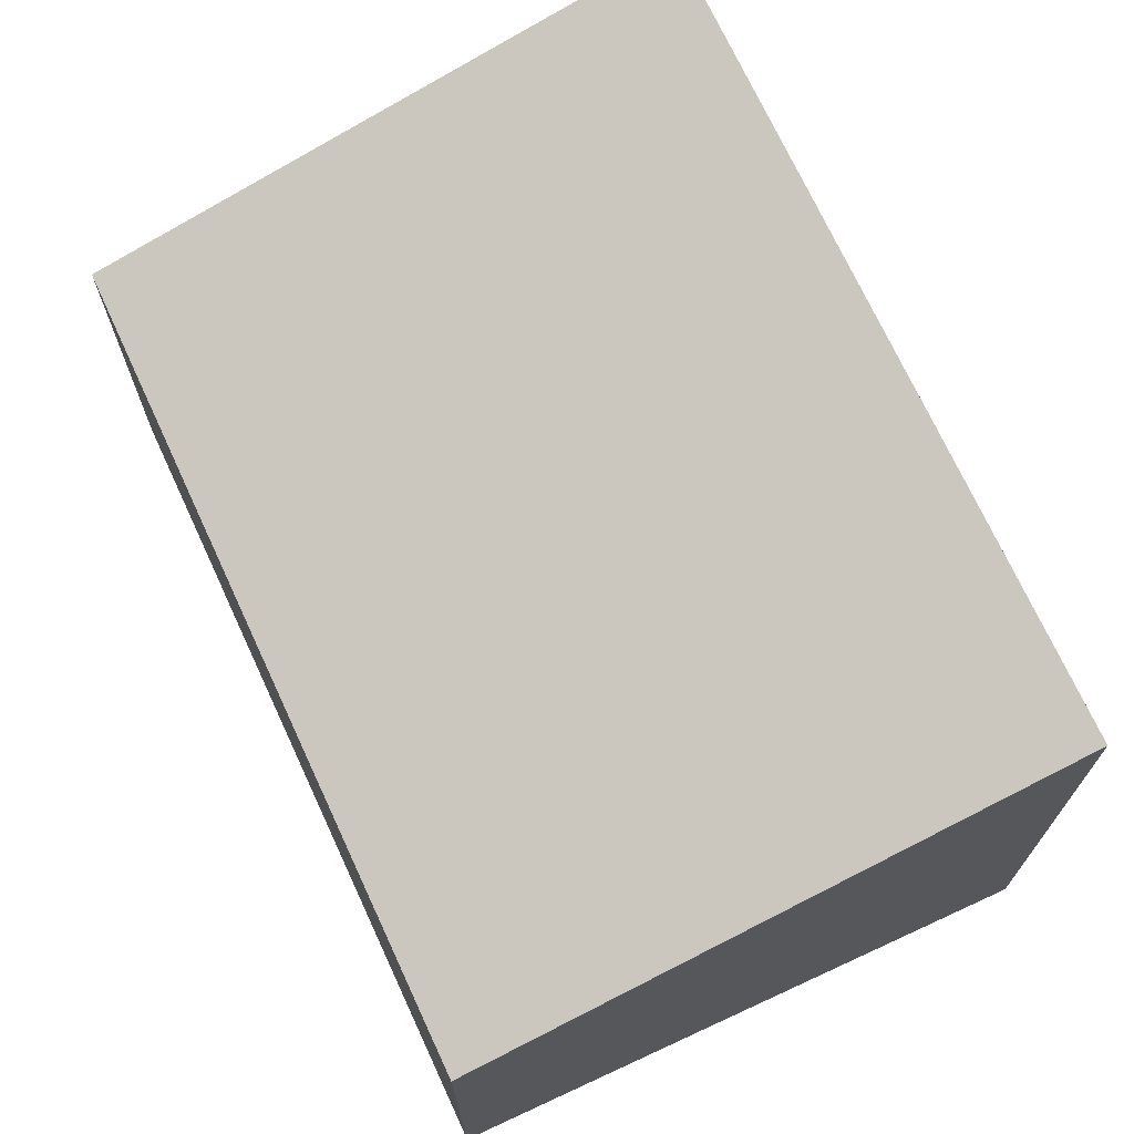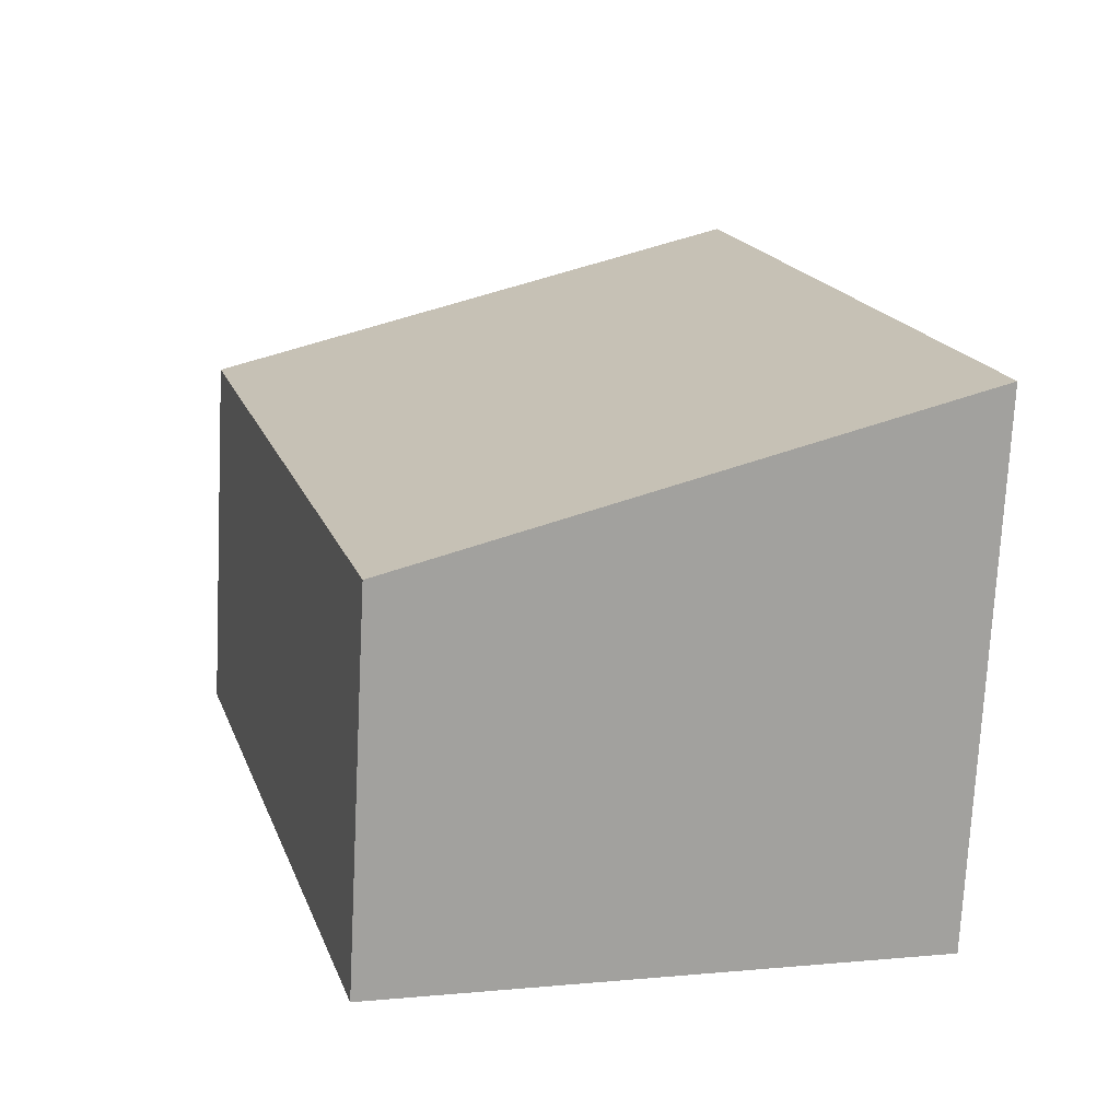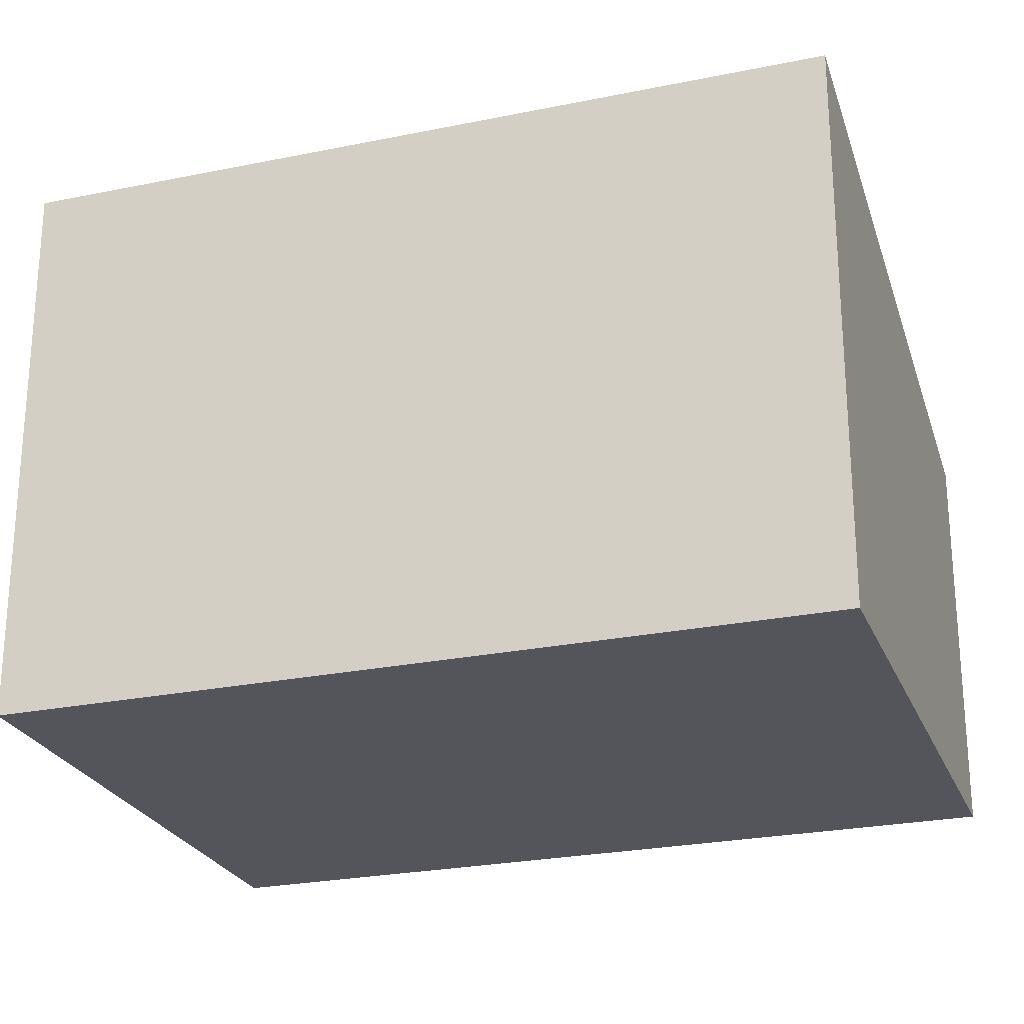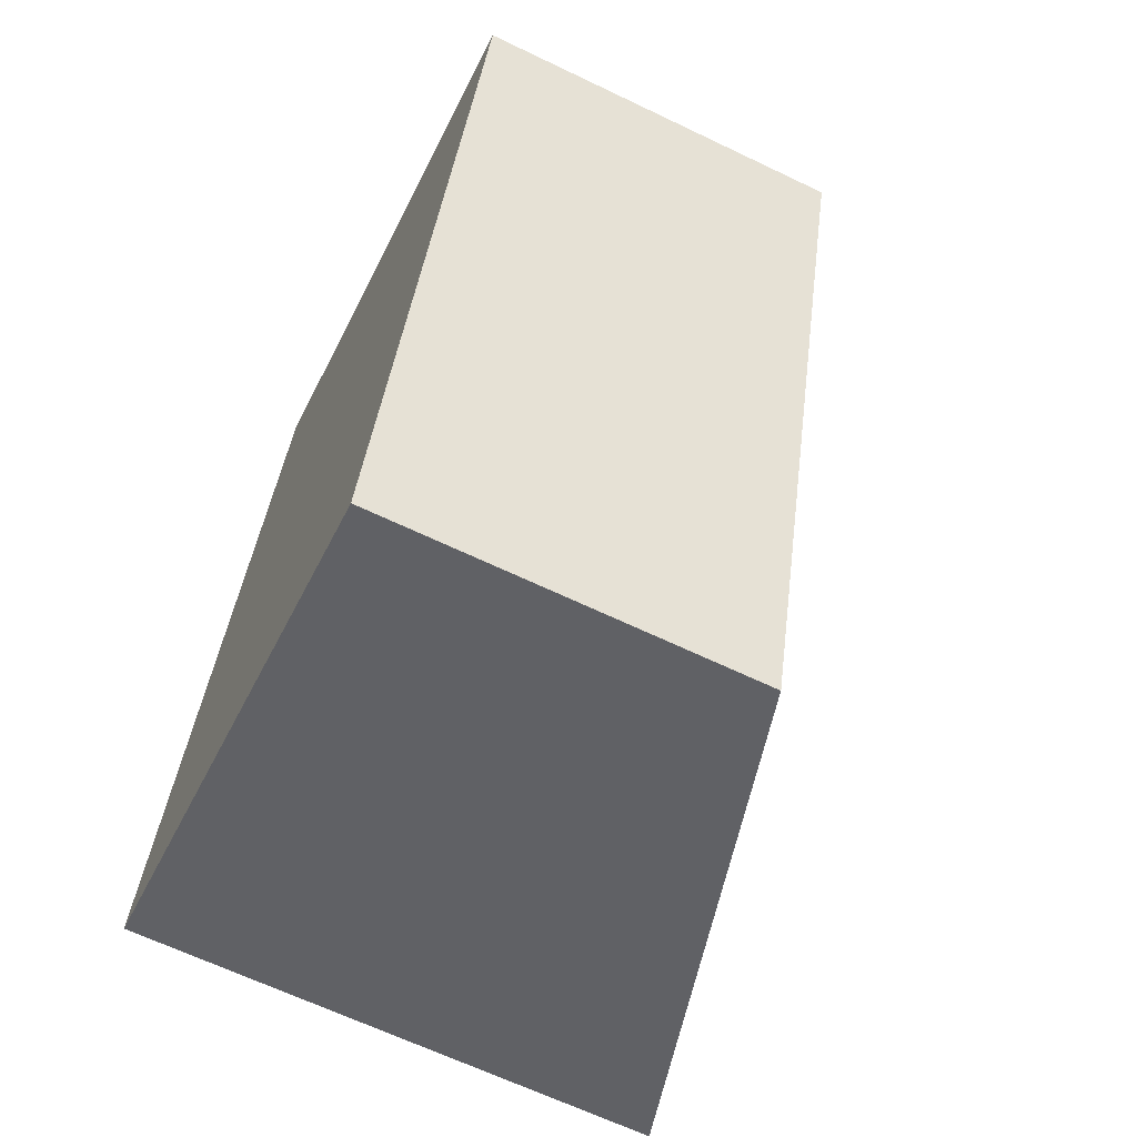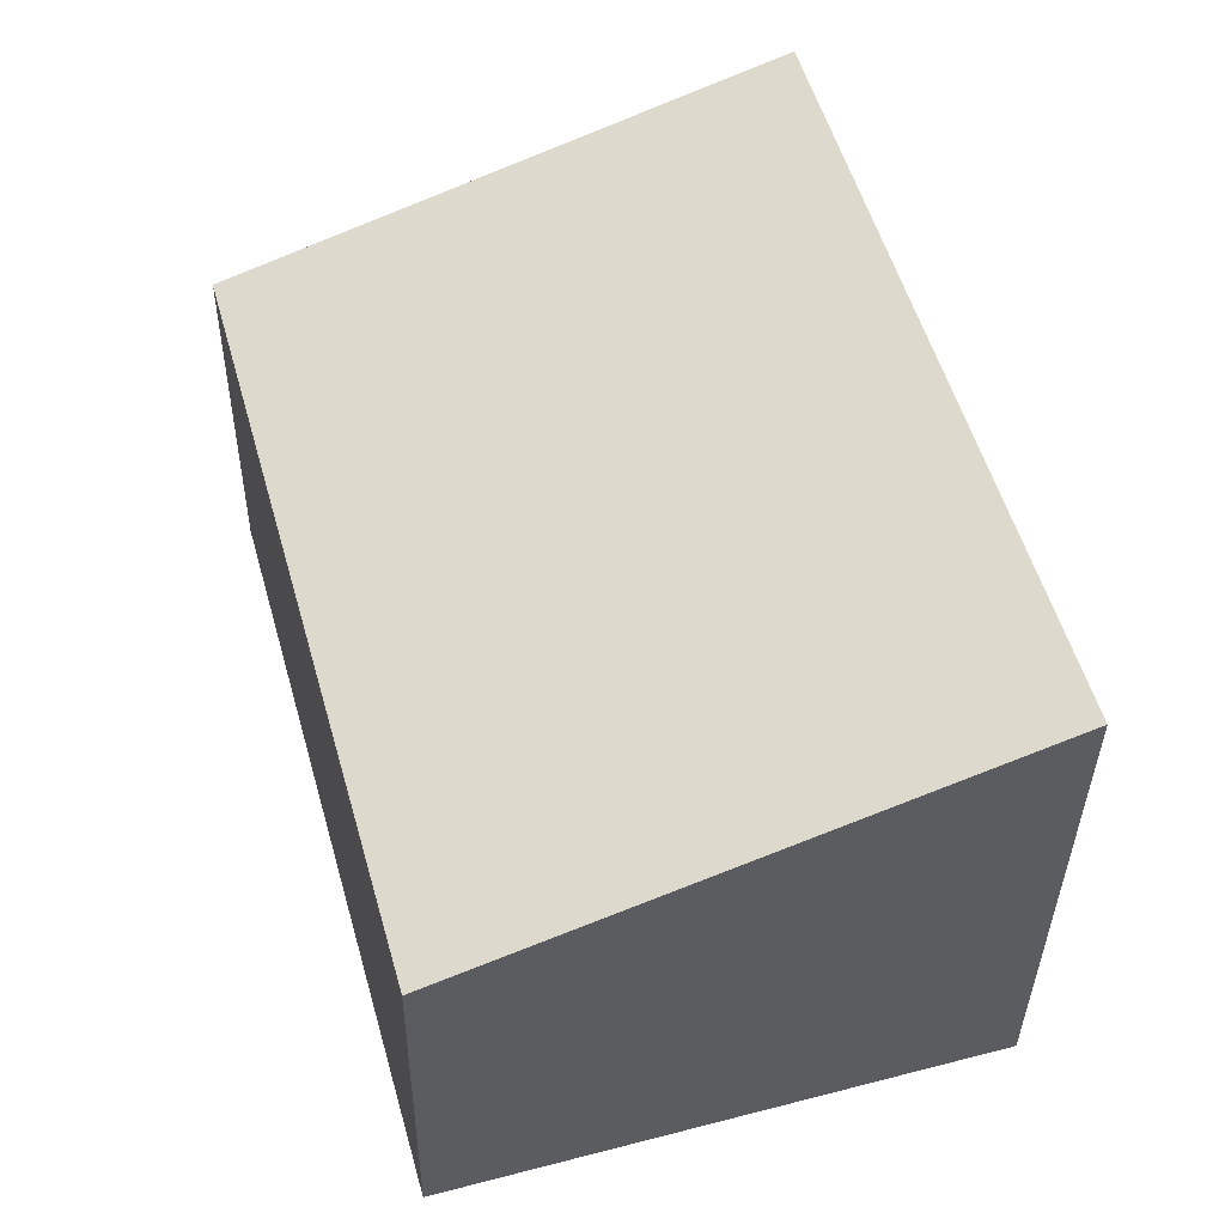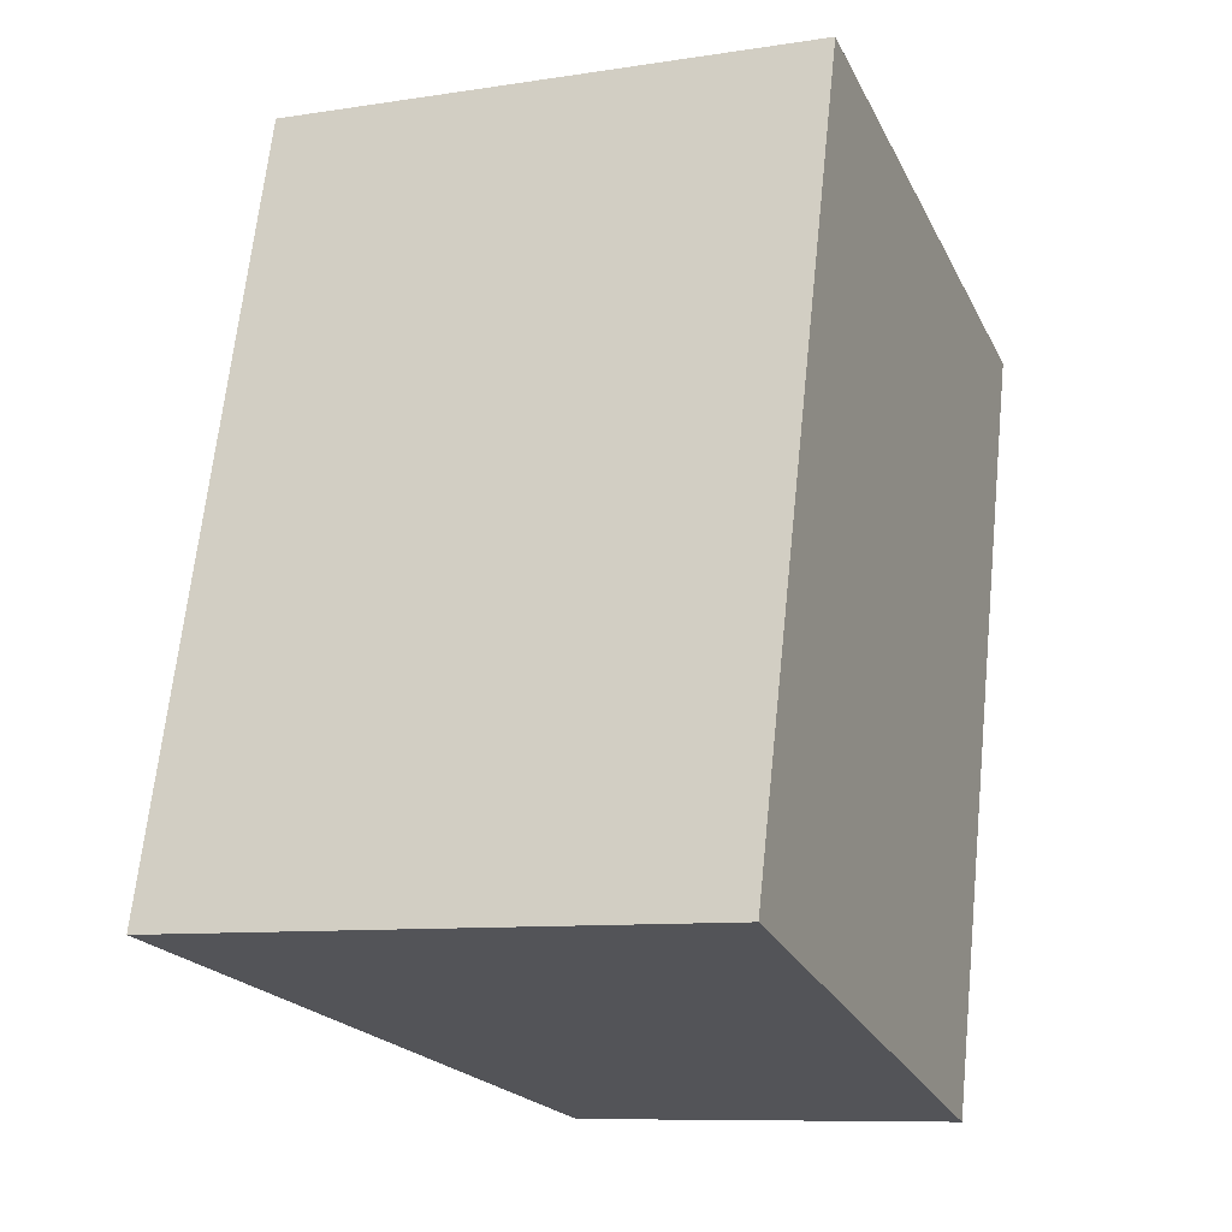
<metadata>
{"format":"obj","ext":"obj","renderer":"f3d","projection":"perspective","resolution":1024,"background":"white","views":[{"elev":71.5,"azim":171.0,"up":"+Y"},{"elev":-73.4,"azim":177.1,"up":"+Z"},{"elev":-25.0,"azim":-55.7,"up":"+Y"},{"elev":-65.1,"azim":64.2,"up":"+Z"},{"elev":-36.1,"azim":179.3,"up":"+Z"},{"elev":-9.2,"azim":-67.6,"up":"+Z"}]}
</metadata>
<code>
v  3.332 2.314 -0.941
v  1.299 3.284 4.602
v  4.632 2.314 3.661
v  0 3.284 2.011e-16
v  4.632 -2.242e-16 3.661
v  3.332 5.762e-17 -0.941
v  0 0 0
v  1.299 -2.818e-16 4.602
g defaultobject
f 1 2 3
f 2 1 4
f 5 1 3
f 1 5 6
f 1 7 4
f 7 1 6
f 7 2 4
f 2 7 8
f 8 3 2
f 3 8 5
f 8 6 5
f 6 8 7

</code>
